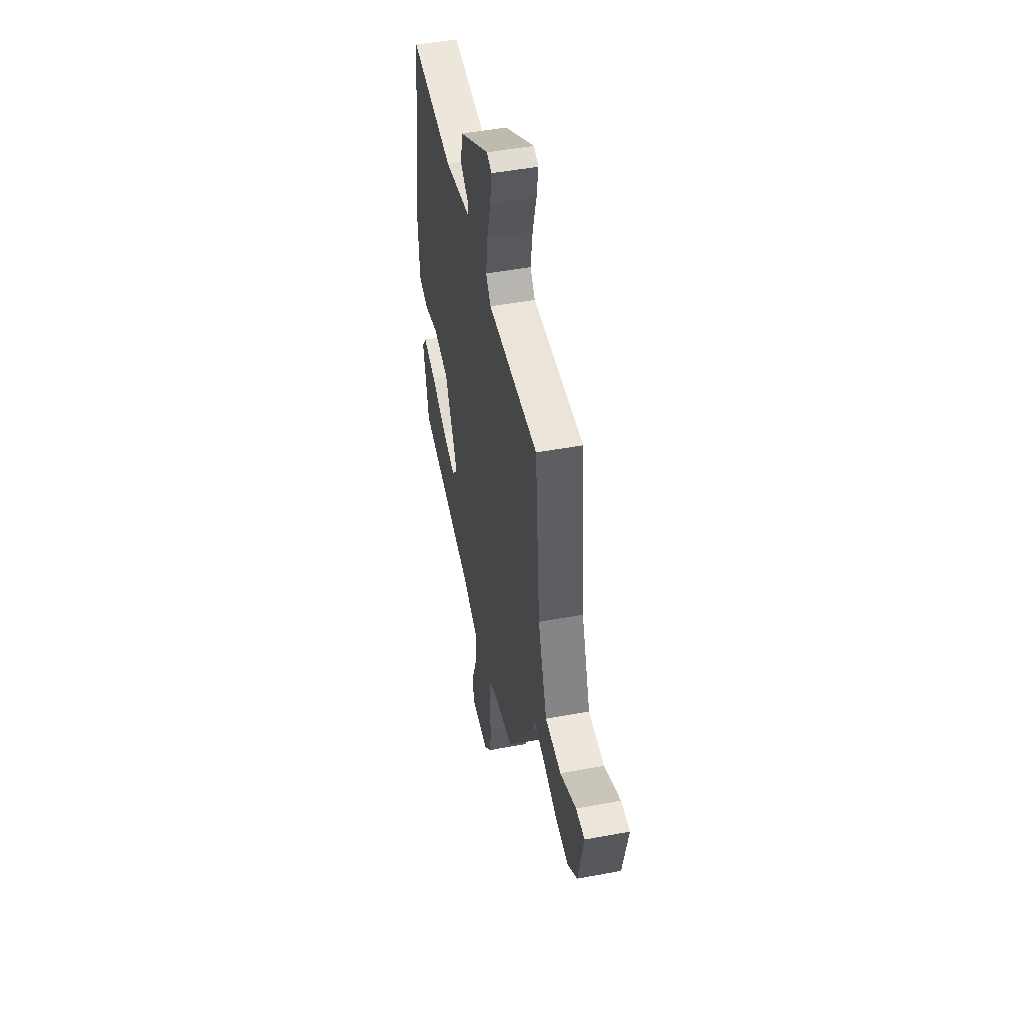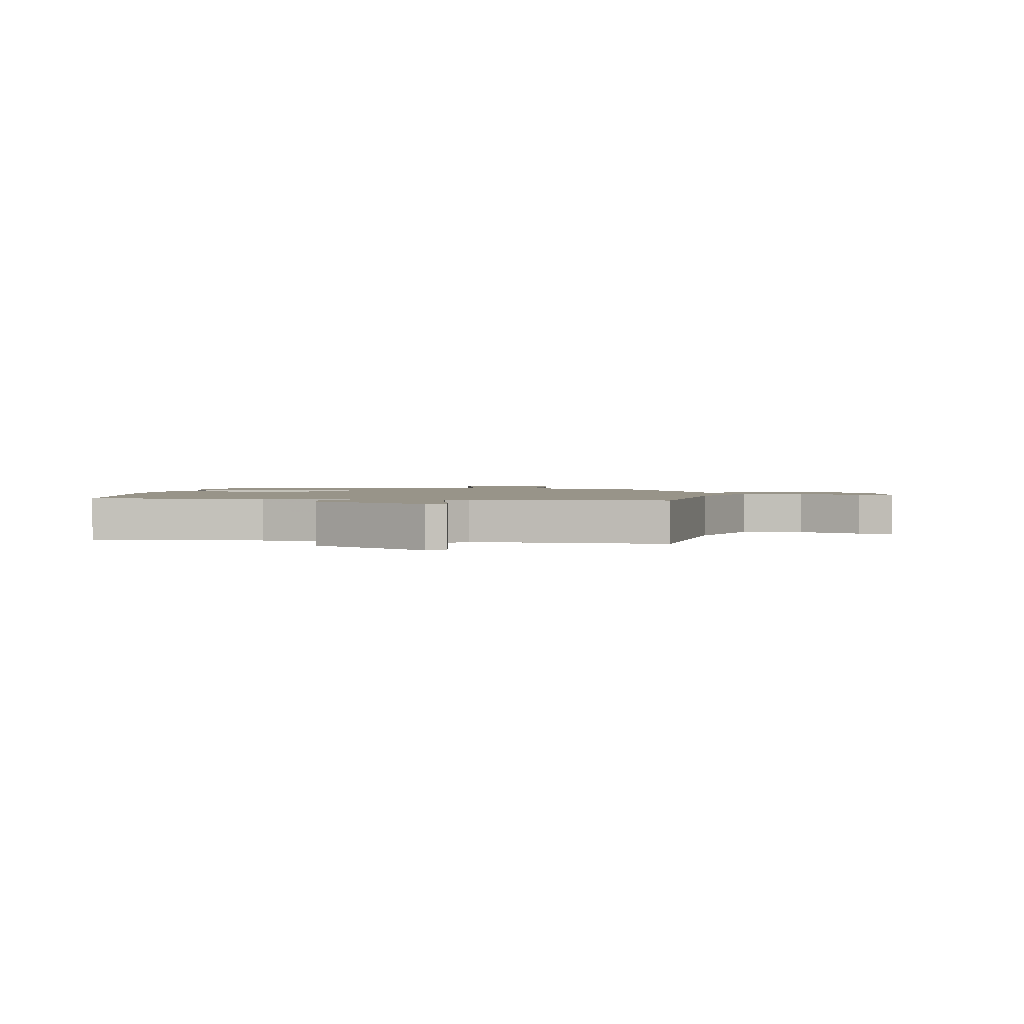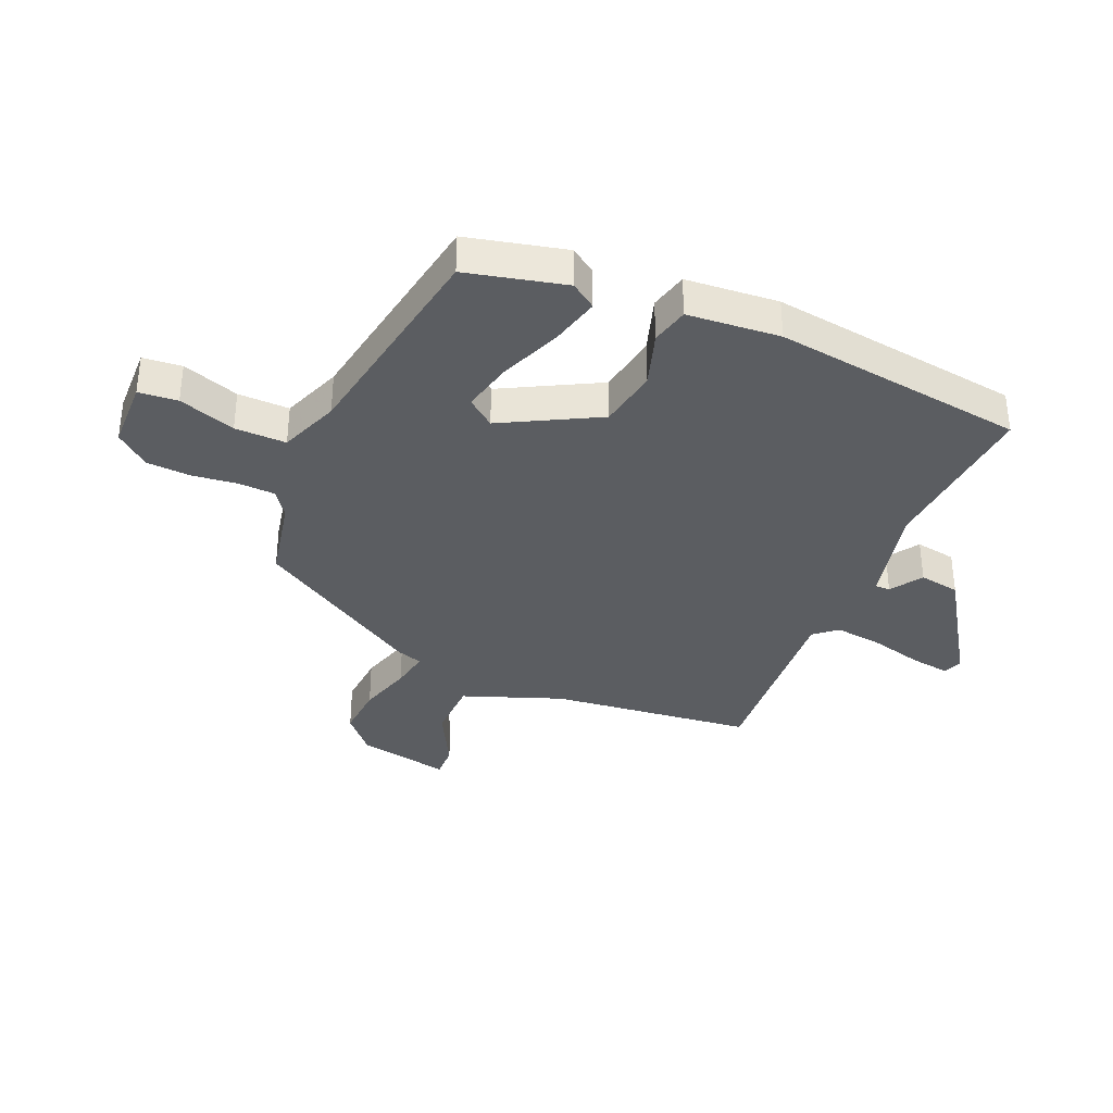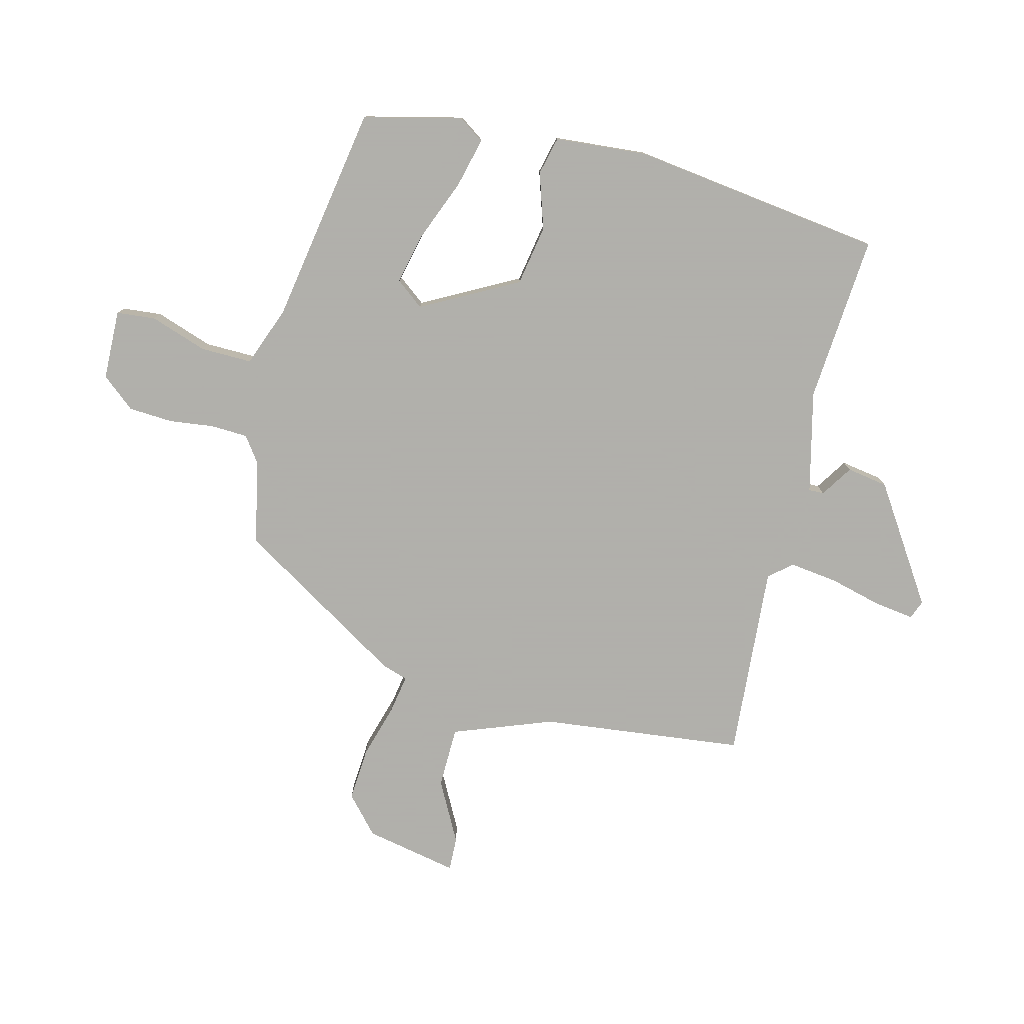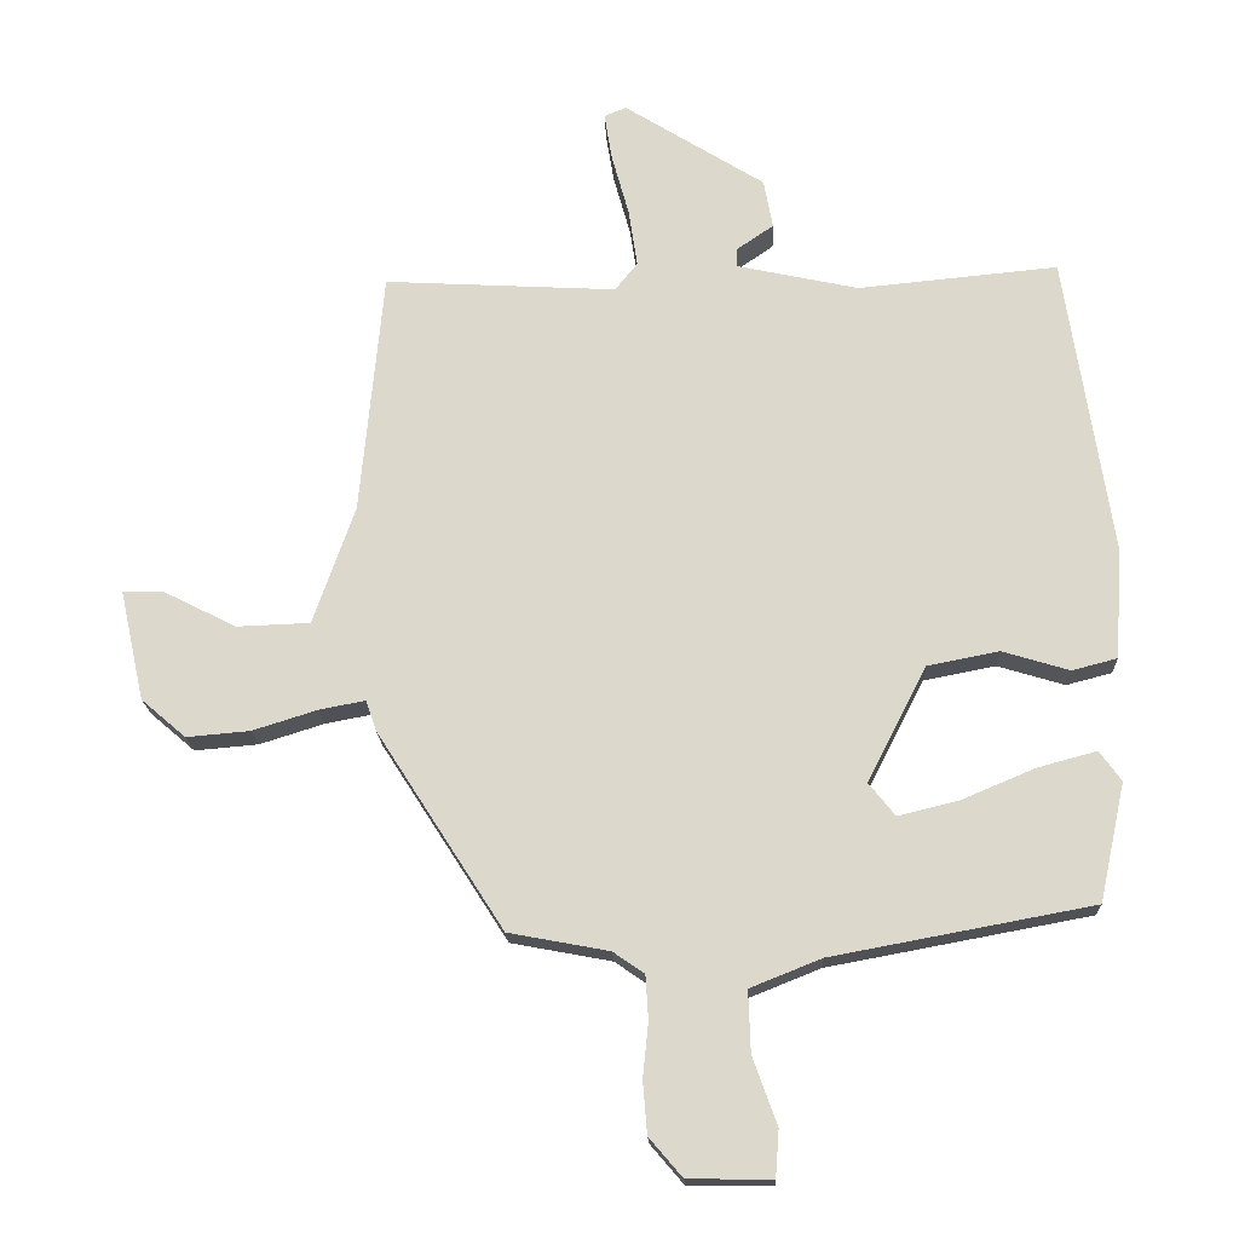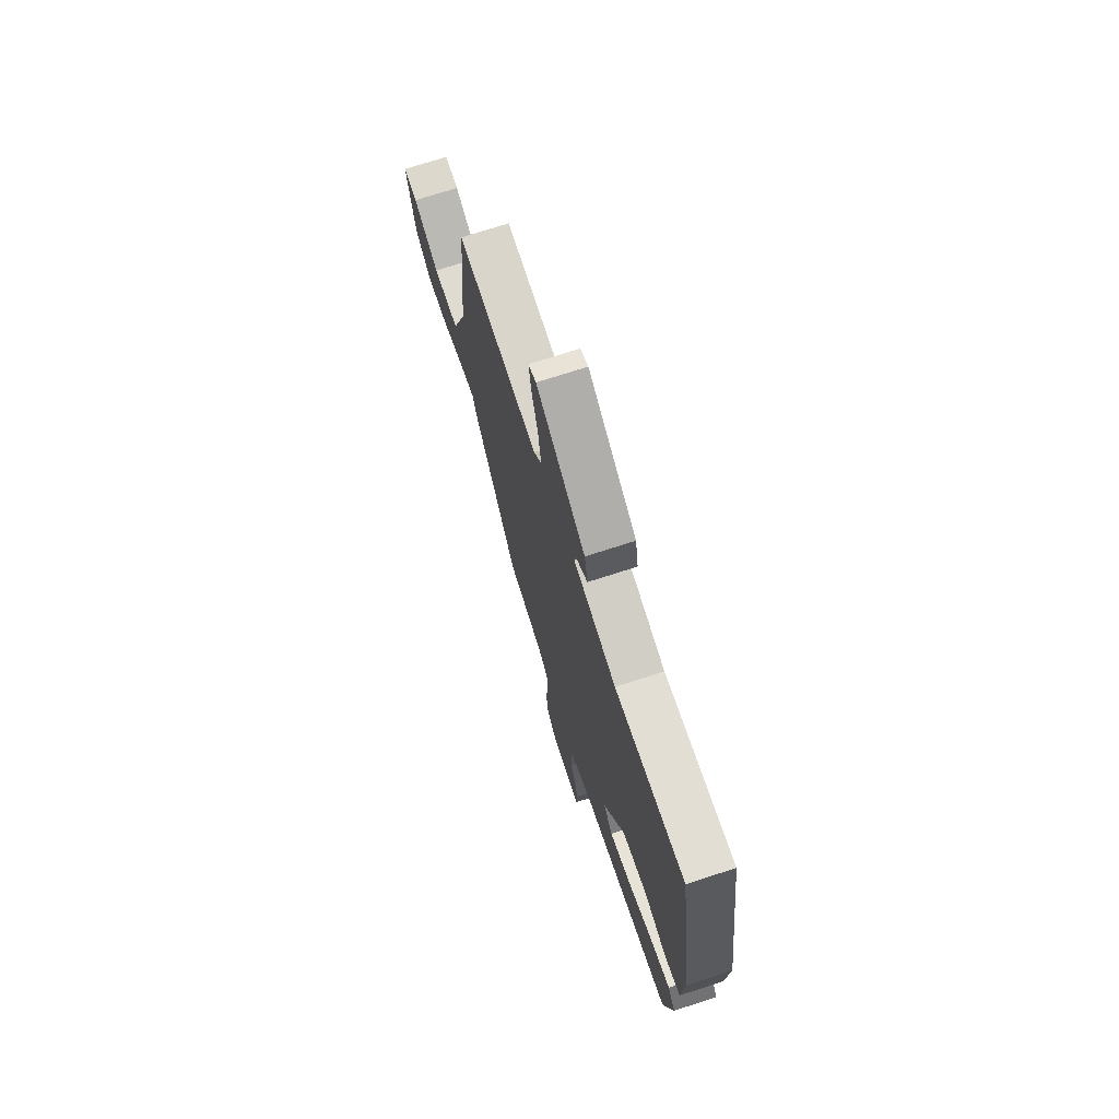
<metadata>
{"format":"obj","ext":"obj","renderer":"f3d","projection":"perspective","resolution":1024,"background":"white","views":[{"elev":48.3,"azim":78.2,"up":"+Z"},{"elev":1.7,"azim":8.9,"up":"+Y"},{"elev":-35.5,"azim":-112.1,"up":"+Y"},{"elev":-78.4,"azim":-103.0,"up":"+Y"},{"elev":-18.0,"azim":-177.8,"up":"+Z"},{"elev":71.8,"azim":-108.1,"up":"+Z"}]}
</metadata>
<code>
v -0.485 0.07 -0.439
v -0.522 0.07 -0.269
v -0.491 0.07 -0.226
v -0.406 0.07 -0.249
v -0.302 0.07 -0.293
v -0.214 0.07 -0.315
v -0.176 0.07 -0.268
v -0.261 0.07 -0.102
v -0.364 0.07 -0.082
v -0.46 0.07 -0.111
v -0.525 0.07 -0.094
v -0.535 0.07 0.065
v -0.469 0.07 0.497
v -0.182 0.07 0.469
v -0.007 0.07 0.507
v -0.007 0.07 0.533
v -0.061 0.07 0.57
v -0.048 0.07 0.64
v 0.153 0.07 0.766
v 0.185 0.07 0.753
v 0.174 0.07 0.685
v 0.149 0.07 0.595
v 0.137 0.07 0.513
v 0.169 0.07 0.473
v 0.502 0.07 0.491
v 0.535 0.07 0.142
v 0.595 0.07 -0.029
v 0.7 0.07 -0.033
v 0.805 0.07 0.02
v 0.863 0.07 0.021
v 0.828 0.07 -0.138
v 0.764 0.07 -0.193
v 0.673 0.07 -0.185
v 0.581 0.07 -0.156
v 0.514 0.07 -0.143
v 0.499 0.07 -0.187
v 0.317 0.07 -0.471
v 0.173 0.07 -0.498
v 0.128 0.07 -0.529
v 0.124 0.07 -0.592
v 0.132 0.07 -0.67
v 0.126 0.07 -0.745
v 0.078 0.07 -0.801
v -0.042 0.07 -0.802
v -0.047 0.07 -0.735
v -0.012 0.07 -0.638
v -0.009 0.07 -0.55
v -0.111 0.07 -0.509
v -0.485 0 -0.439
v -0.522 0 -0.269
v -0.491 0 -0.226
v -0.406 0 -0.249
v -0.302 0 -0.293
v -0.214 0 -0.315
v -0.176 0 -0.268
v -0.261 0 -0.102
v -0.364 0 -0.082
v -0.46 0 -0.111
v -0.525 0 -0.094
v -0.535 0 0.065
v -0.469 0 0.497
v -0.182 0 0.469
v -0.007 0 0.507
v -0.007 0 0.533
v -0.061 0 0.57
v -0.048 0 0.64
v 0.153 0 0.766
v 0.185 0 0.753
v 0.174 0 0.685
v 0.149 0 0.595
v 0.137 0 0.513
v 0.169 0 0.473
v 0.502 0 0.491
v 0.535 0 0.142
v 0.595 0 -0.029
v 0.7 0 -0.033
v 0.805 0 0.02
v 0.863 0 0.021
v 0.828 0 -0.138
v 0.764 0 -0.193
v 0.673 0 -0.185
v 0.581 0 -0.156
v 0.514 0 -0.143
v 0.499 0 -0.187
v 0.317 0 -0.471
v 0.173 0 -0.498
v 0.128 0 -0.529
v 0.124 0 -0.592
v 0.132 0 -0.67
v 0.126 0 -0.745
v 0.078 0 -0.801
v -0.042 0 -0.802
v -0.047 0 -0.735
v -0.012 0 -0.638
v -0.009 0 -0.55
v -0.111 0 -0.509
f 43 44 45 46
f 43 46 47
f 40 41 42 43
f 39 40 43 47
f 38 39 47 48
f 35 36 37 38
f 31 32 33 34
f 31 34 35
f 28 29 30 31
f 27 28 31 35
f 26 27 35 38
f 24 25 26 38
f 19 20 21 22
f 19 22 23
f 16 17 18 19
f 15 16 19 23
f 14 15 23 24
f 12 13 14
f 9 10 11 12
f 8 9 12 14
f 7 8 14 24
f 2 3 4 5
f 2 5 6
f 1 2 6
f 48 1 6
f 7 24 38 48
f 6 7 48
f 94 93 92 91
f 95 94 91
f 91 90 89 88
f 95 91 88 87
f 96 95 87 86
f 86 85 84 83
f 82 81 80 79
f 83 82 79
f 79 78 77 76
f 83 79 76 75
f 86 83 75 74
f 86 74 73 72
f 70 69 68 67
f 71 70 67
f 67 66 65 64
f 71 67 64 63
f 72 71 63 62
f 62 61 60
f 60 59 58 57
f 62 60 57 56
f 72 62 56 55
f 53 52 51 50
f 54 53 50
f 54 50 49
f 54 49 96
f 96 86 72 55
f 96 55 54
f 1 49 50 2
f 2 50 51 3
f 3 51 52 4
f 4 52 53 5
f 5 53 54 6
f 6 54 55 7
f 7 55 56 8
f 8 56 57 9
f 9 57 58 10
f 10 58 59 11
f 11 59 60 12
f 12 60 61 13
f 13 61 62 14
f 14 62 63 15
f 15 63 64 16
f 16 64 65 17
f 17 65 66 18
f 18 66 67 19
f 19 67 68 20
f 20 68 69 21
f 21 69 70 22
f 22 70 71 23
f 23 71 72 24
f 24 72 73 25
f 25 73 74 26
f 26 74 75 27
f 27 75 76 28
f 28 76 77 29
f 29 77 78 30
f 30 78 79 31
f 31 79 80 32
f 32 80 81 33
f 33 81 82 34
f 34 82 83 35
f 35 83 84 36
f 36 84 85 37
f 37 85 86 38
f 38 86 87 39
f 39 87 88 40
f 40 88 89 41
f 41 89 90 42
f 42 90 91 43
f 43 91 92 44
f 44 92 93 45
f 45 93 94 46
f 46 94 95 47
f 47 95 96 48
f 48 96 49 1

</code>
